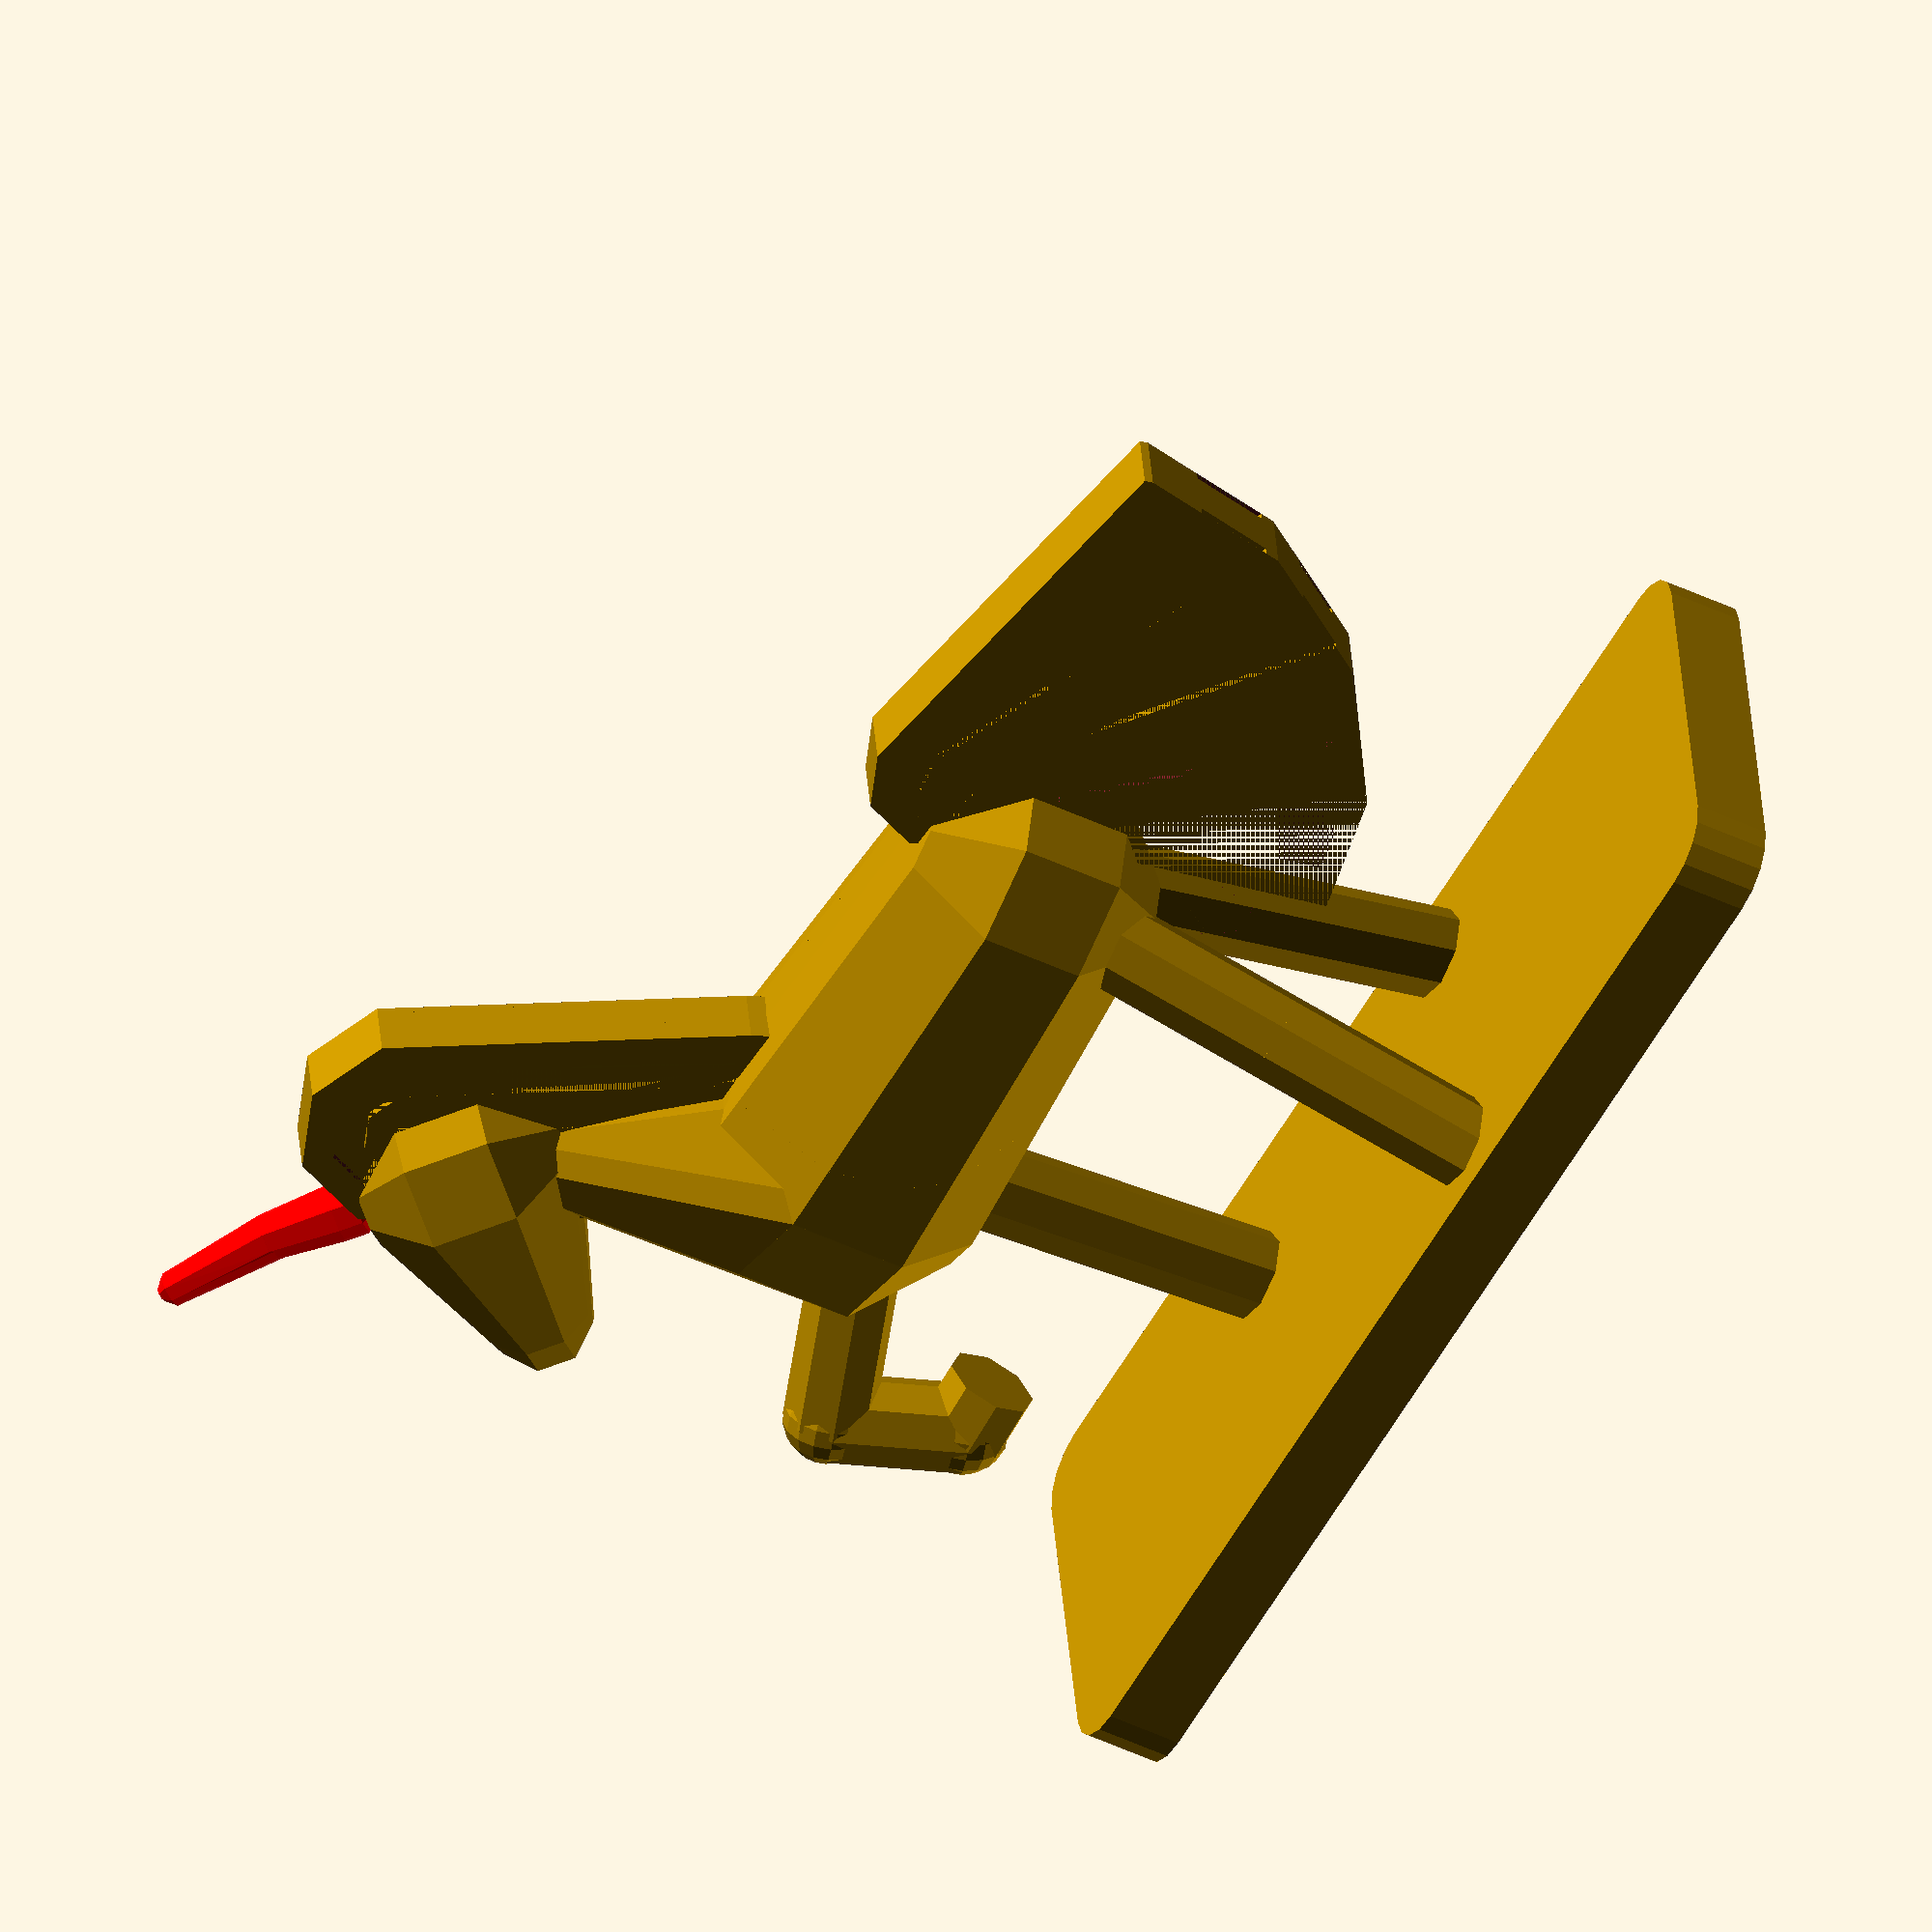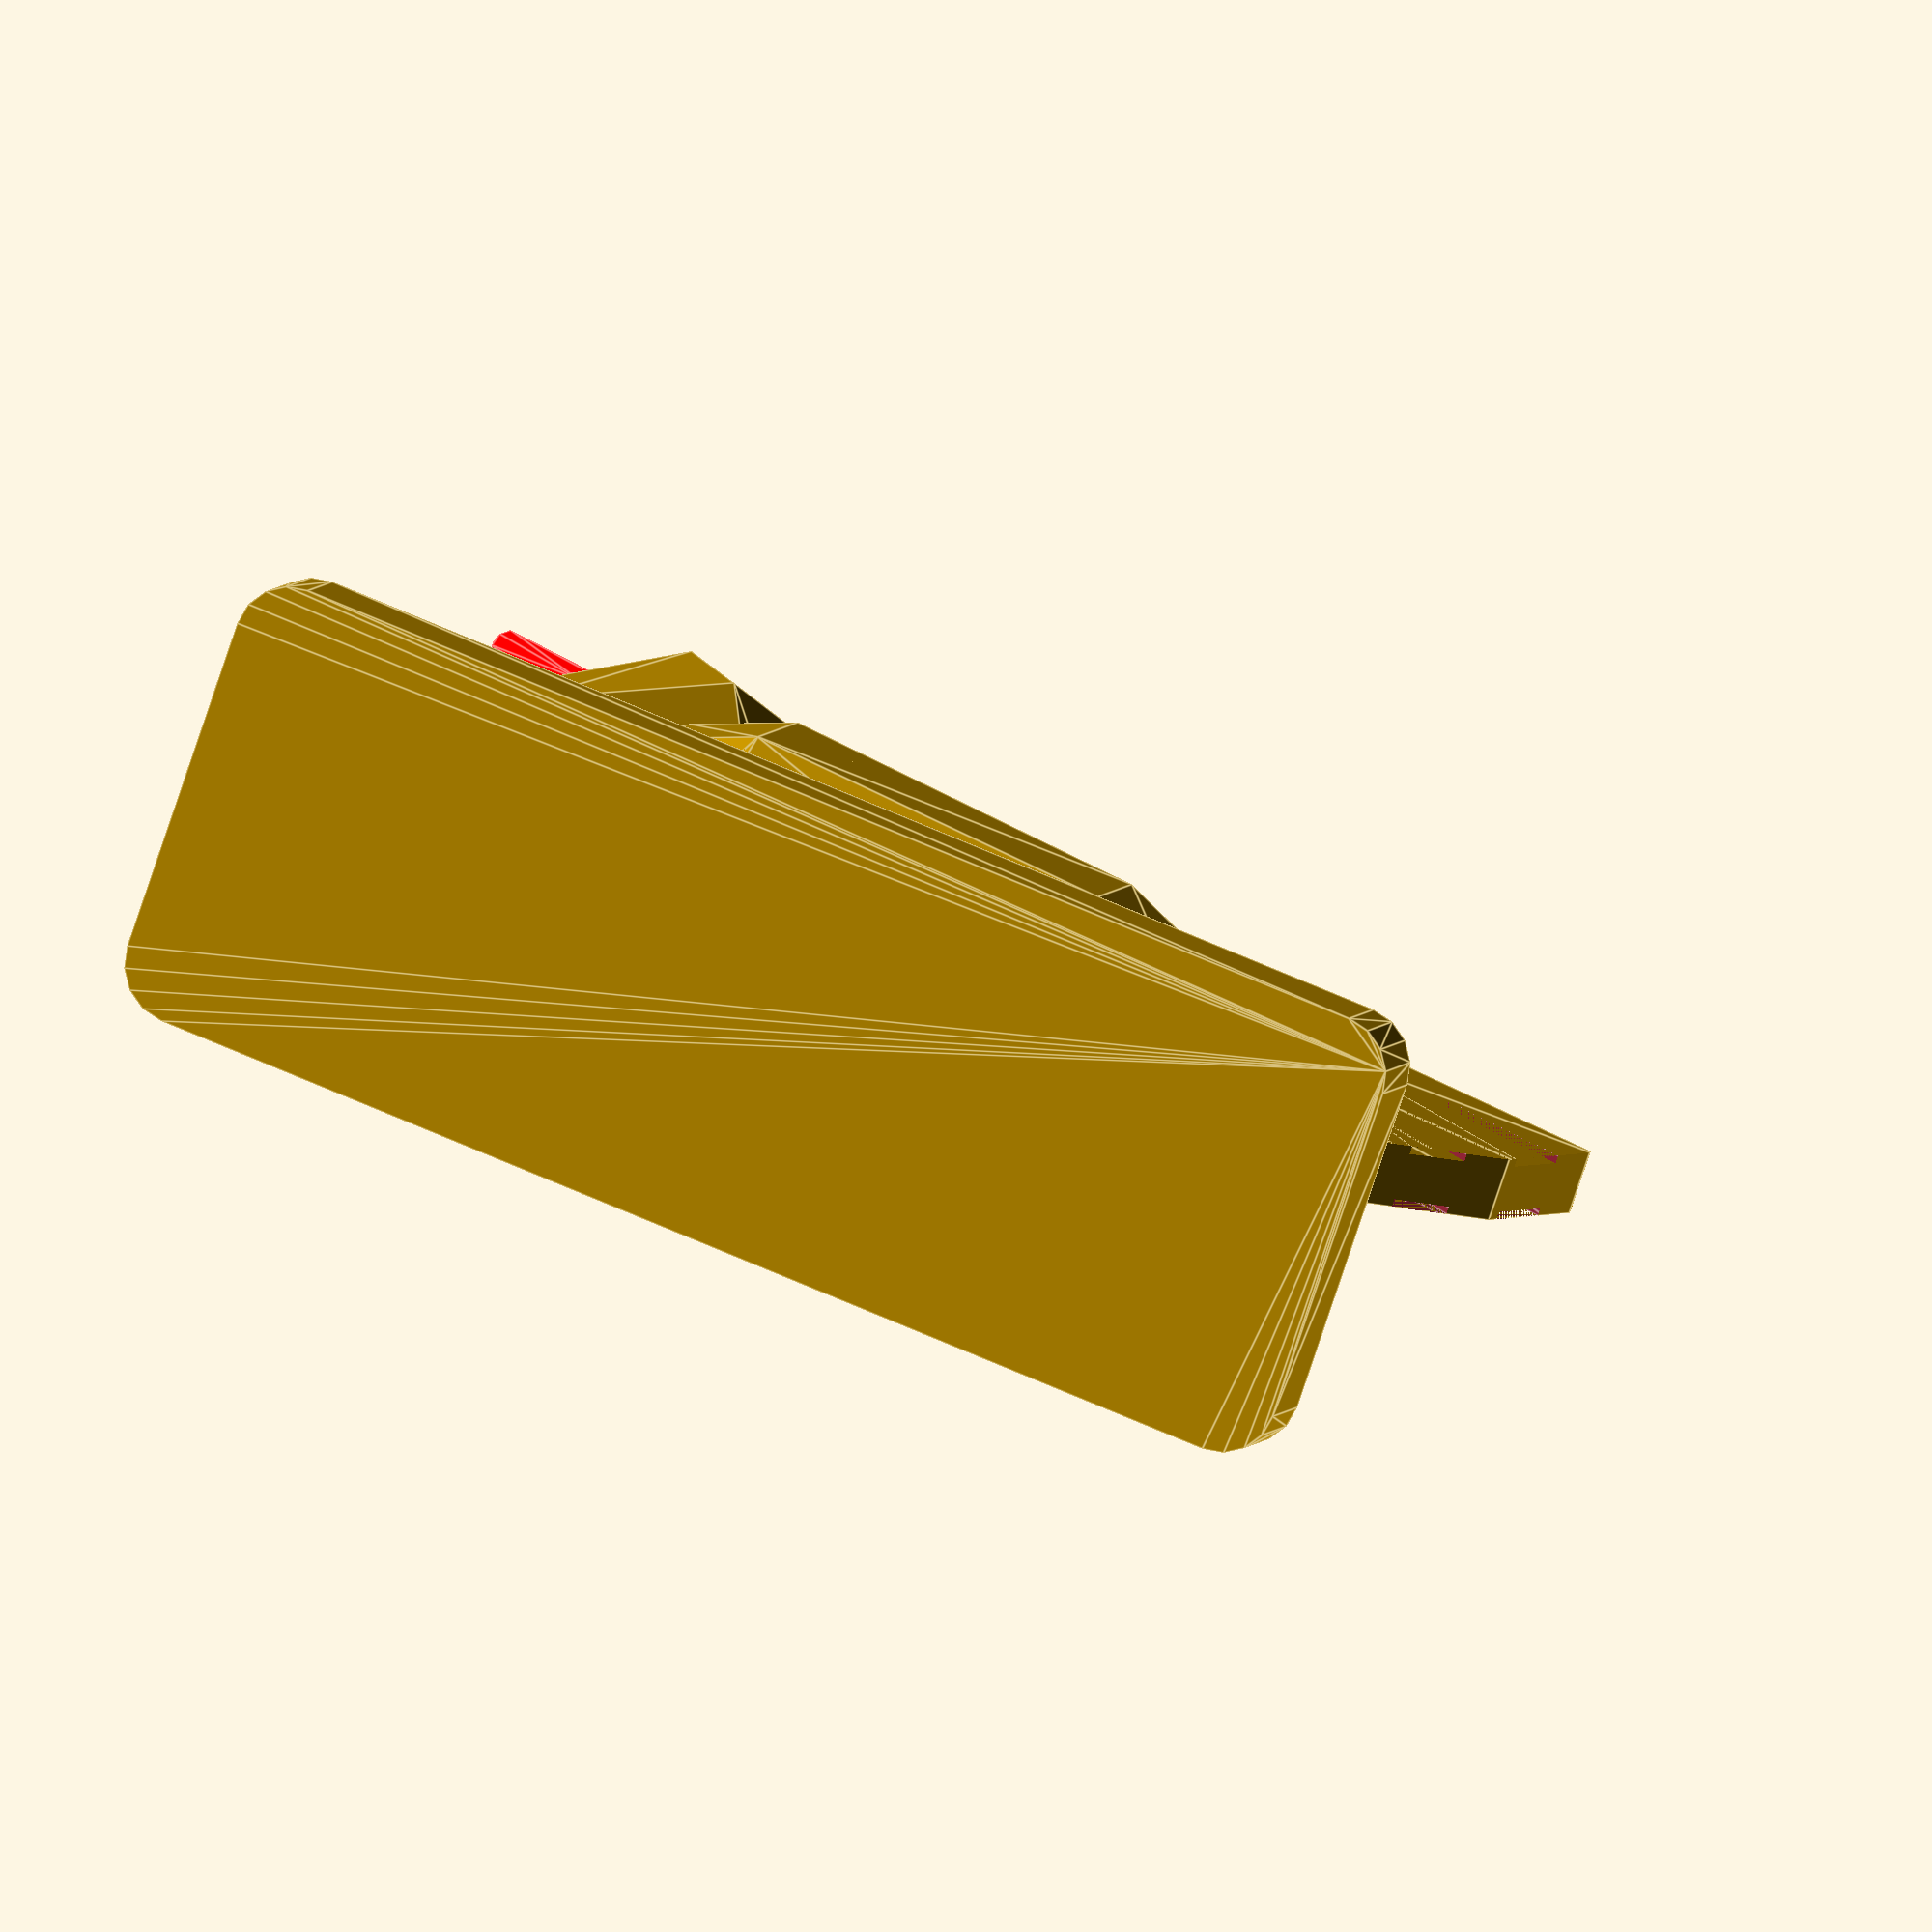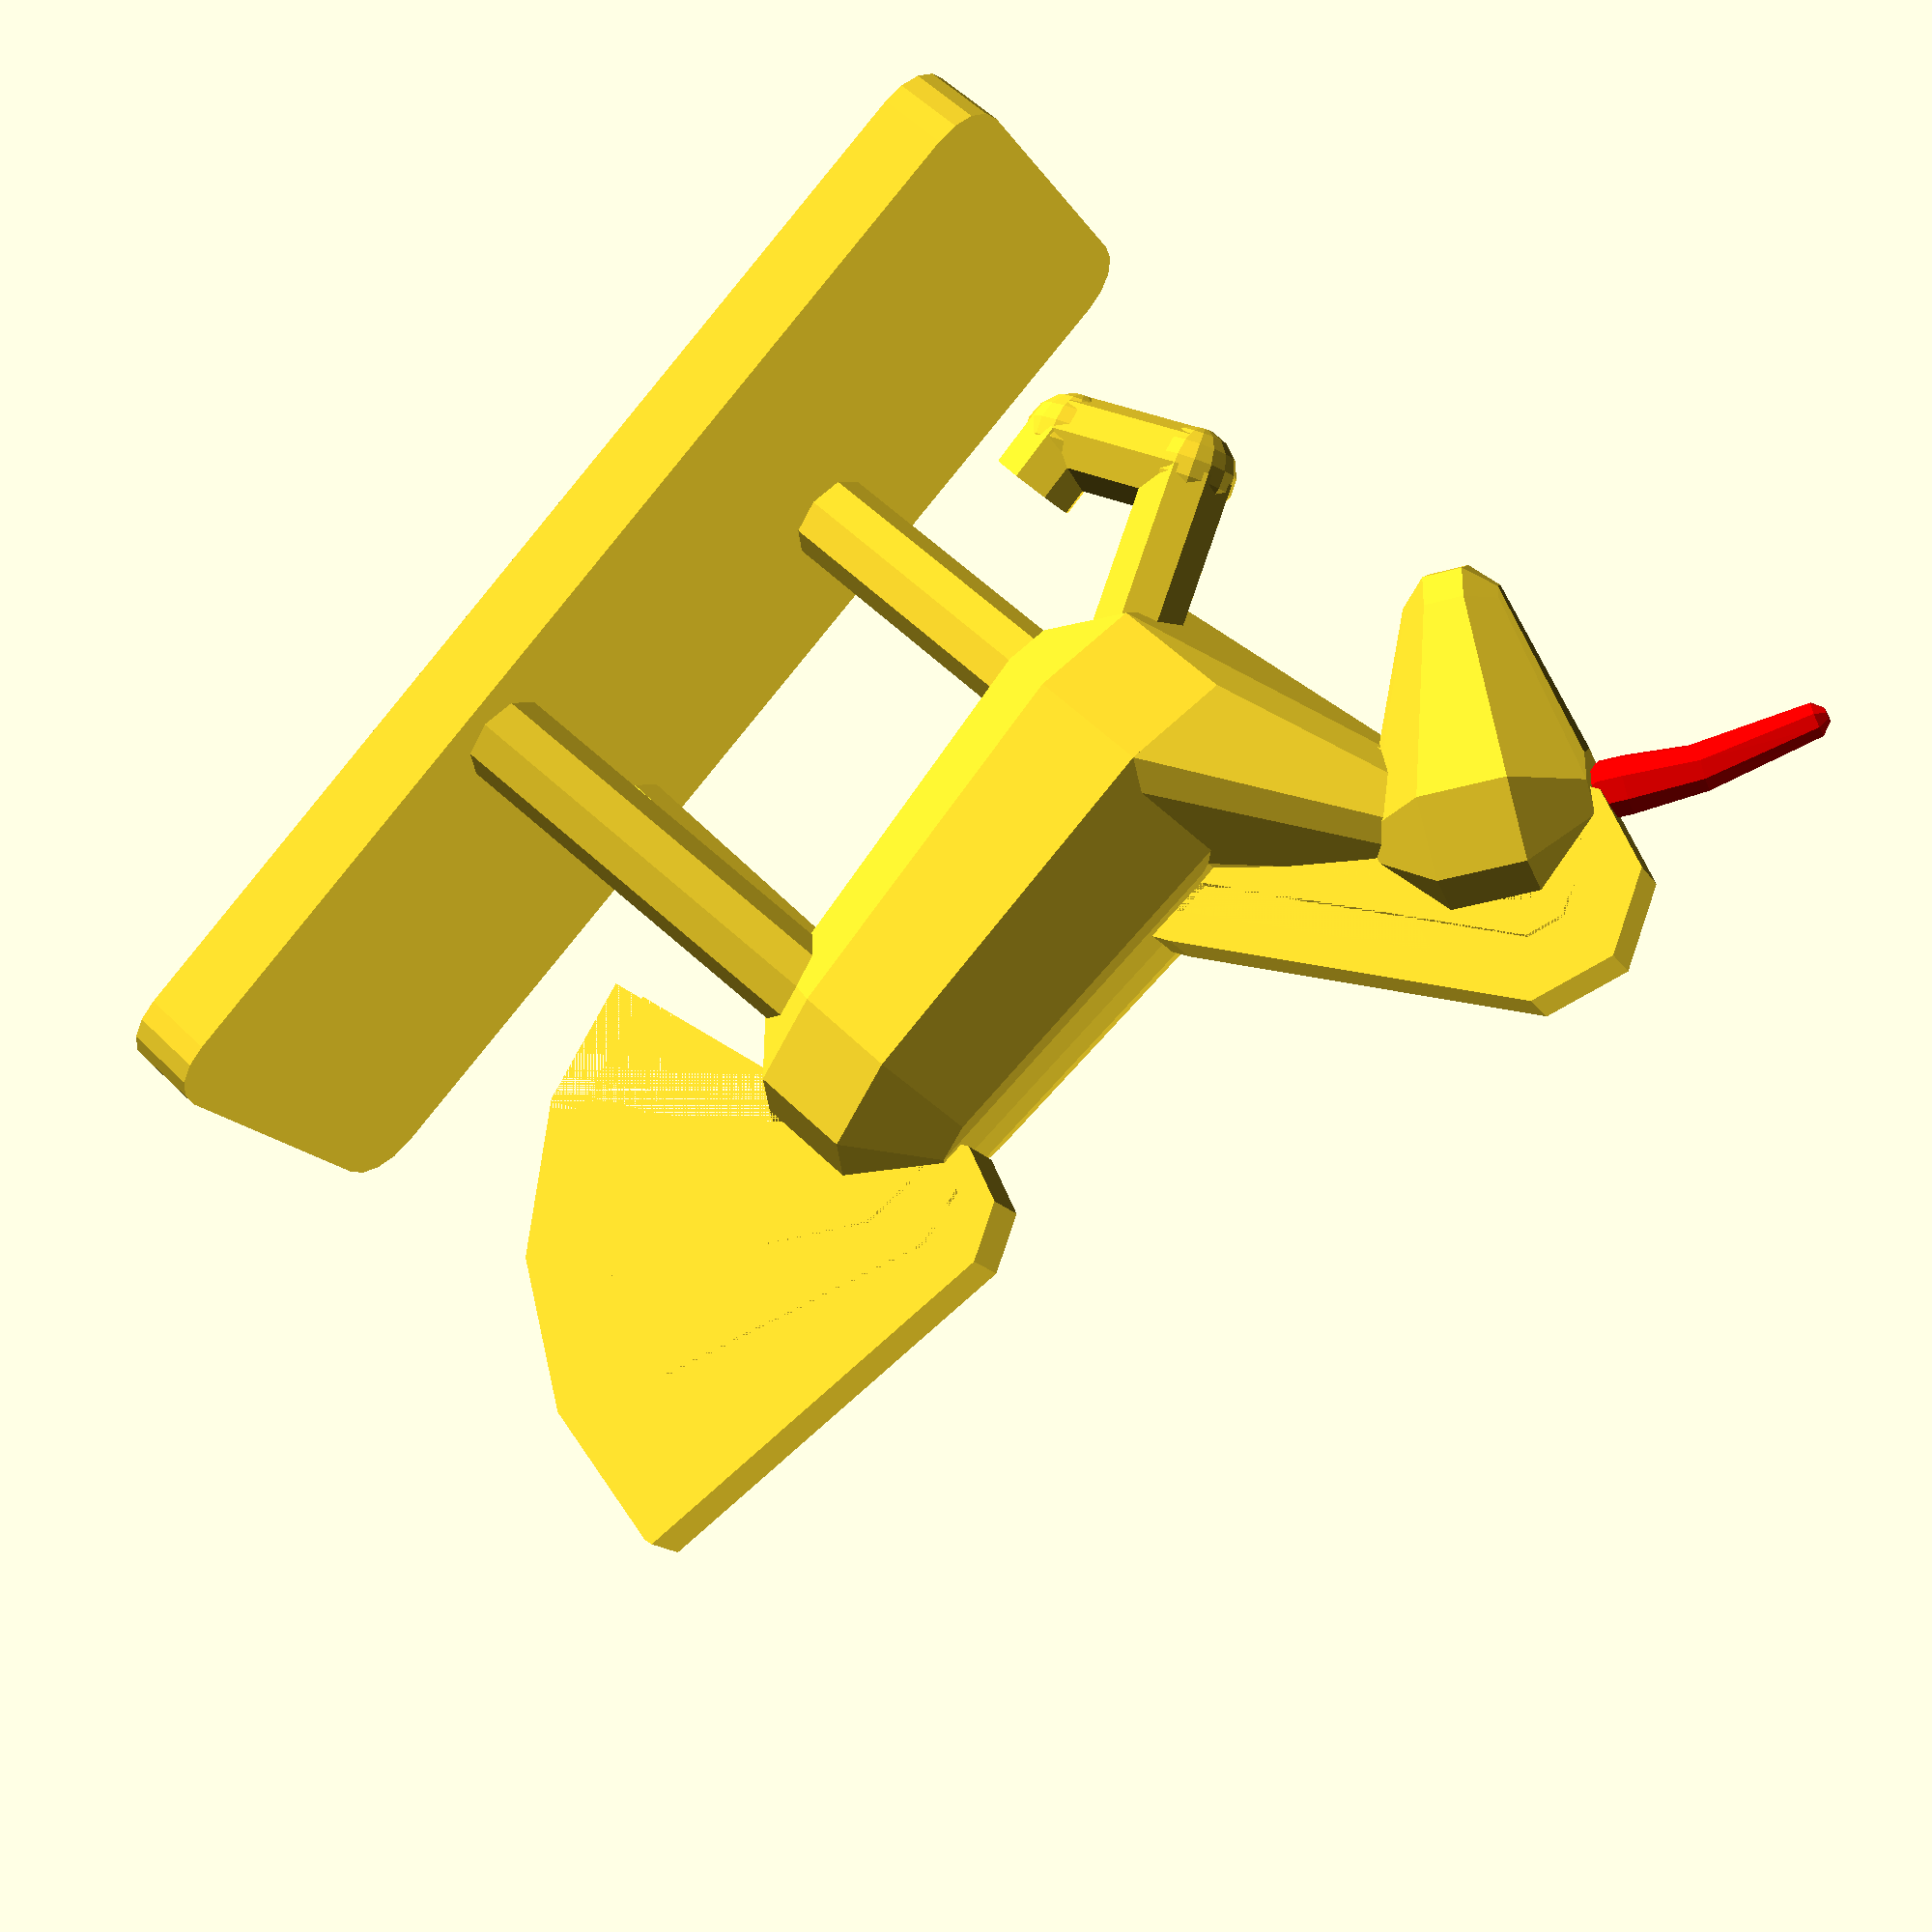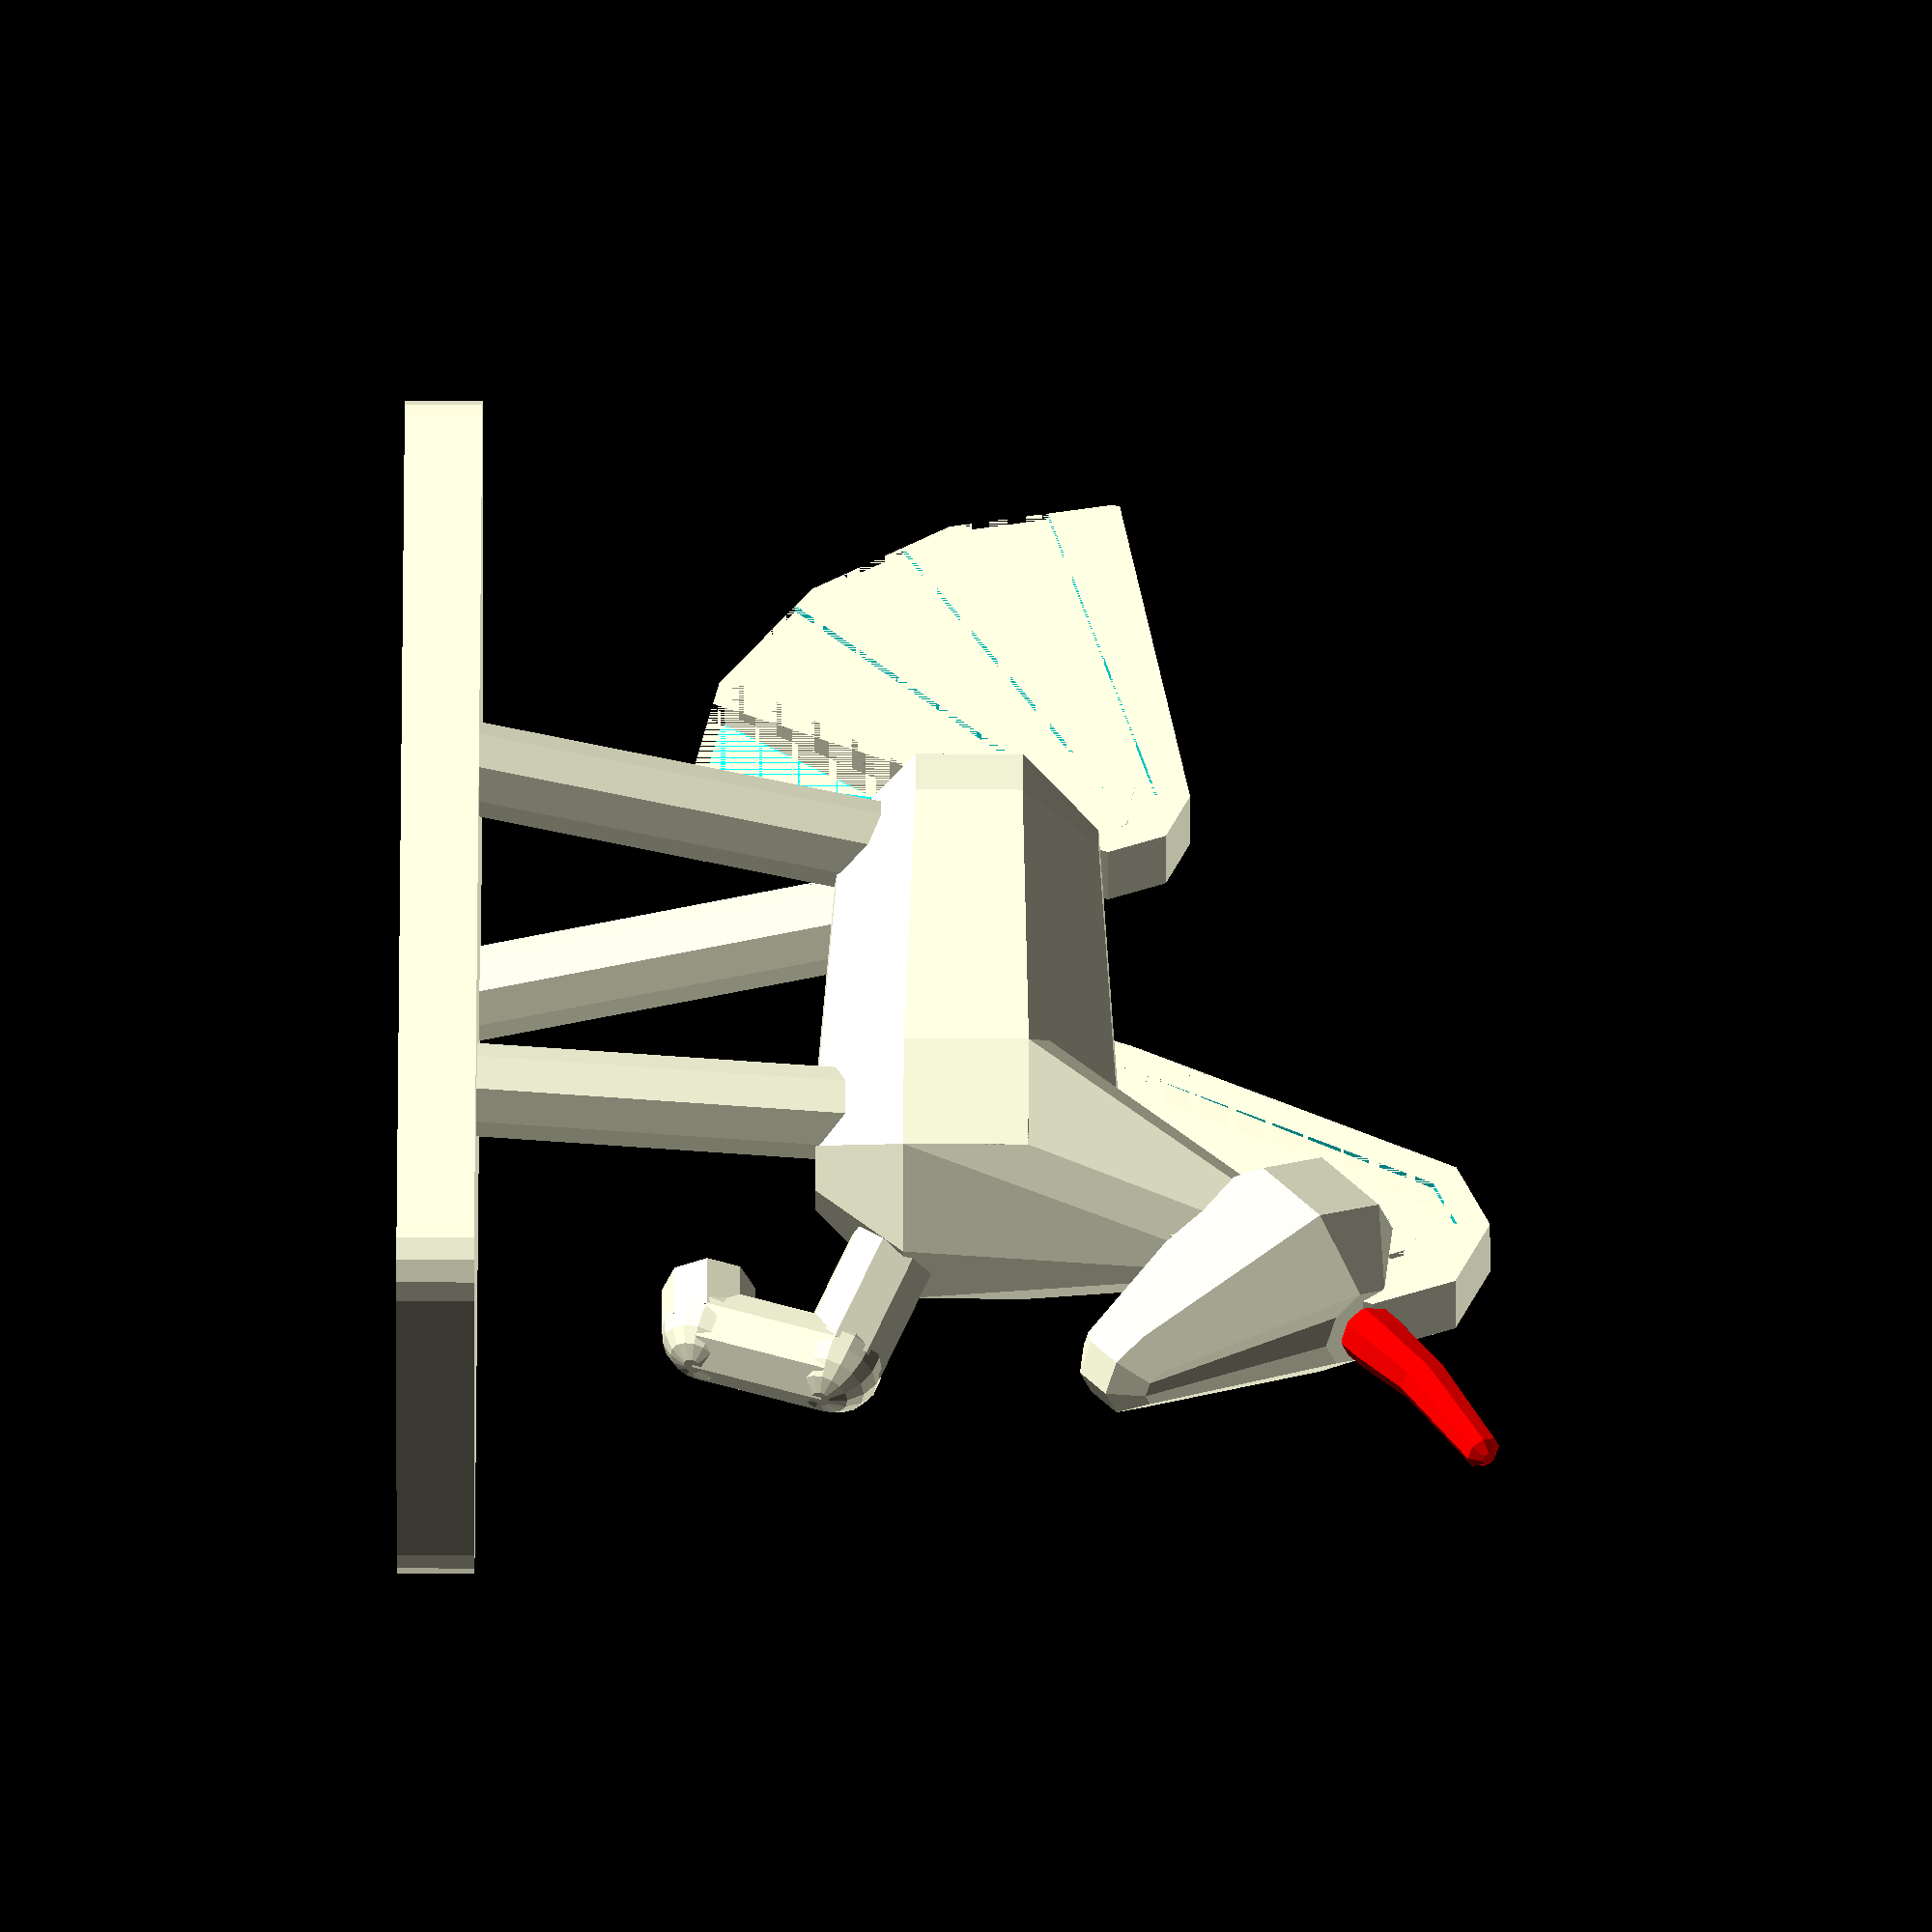
<openscad>
// Cadcorn, a parametric model of a 3D-printable unicorn
// ©2015 Paul Houghton, paul.houghton@futurice.com, CC-attribution-sharealike license, http://creativecommons.org/licenses/by-sa/4.0/
low_poly = 8;
high_poly = 64;
low_poly_joint = 16;
high_poly_joint = 64;

$fn=low_poly;
joint_poly = low_poly_joint;
scale = 1;

head_big_radius = 10*scale;
head_small_radius = 4.5*scale;
head_length = 18*scale;
head_angle = 50;

horn_length = 20*scale;
horn_radius = 2.8*scale;

mane_thickness = 2*horn_radius;
mane_radius = head_big_radius;
mane_height = head_big_radius * 0.7;
mane_x = head_big_radius * 0.28;
mane_length_x = 10*scale;
mane_length_z = 20*scale;

hair_thickness = mane_thickness / 8;
hair_spacing = mane_thickness / 2;

neck_radius = 3*scale;
neck_ratio = .2; // Flattens the interface to the top body
neck_top_x = 3*scale;

body_x = 15*scale;
body_z = 28*scale;
body_radius = 14*scale;
body_back_radius = 12*scale;
body_length = 33*scale;

leg_length = (33*scale + body_radius);
leg_radius = 4*scale;

cute_leg_first_ratio = 0.5;
cute_leg_second_ratio = 0.25;
cute_leg_third_ratio = 0.11;

tail_thickness = mane_thickness;
tail_radius = 10 * hair_thickness;
tail_x = 2*body_x + body_length - tail_radius;
tail_height = -body_z + 1.7*tail_radius;
tail_tip_length = 29*scale;

base_thickness = 10*scale;
base_width = 40*scale;
base_corner_radius = 5*scale;
base_length = 100*scale;

module head() {
    rotate([0, -head_angle, 0]) {
        hull () {
            sphere(r=head_big_radius);
            translate([-head_length, 0, 0])
                sphere(r=head_small_radius);    
        }
    }
}

module horn() {
    rotate([0, -head_angle, 0]) {
        translate([0, 0, head_big_radius - .2*scale])
        cylinder(h = horn_length, r1 = horn_radius, r2 = 0);
    }
}

module chili_horn() {
    rotate([0, -head_angle, 0]) {
        z = 1.1*scale + head_big_radius - .2*scale;
        translate([0, 0, z])
            hull() {
                sphere(r = horn_radius);
                translate([0, 0, horn_length/3])
                    sphere(r = horn_radius * .8);
            }
       translate([0, 0, z + horn_length/3])
            hull() {
                sphere(r = horn_radius * .8);
                rotate([0, -10, 0]) {
                    translate([0, 0, 3*horn_length/6])
                        sphere(r = horn_radius * .6);
                }
            }
    }
}

module neck() {
    hull() {
        translate([neck_top_x, 0, 0]) rotate([0, 180, 0]) {
            cylinder(h = head_big_radius - .2*scale, r1 = neck_radius, r2 = neck_radius);
        }
        translate([body_x, 0, -body_z])
            difference() {
                sphere(r = body_radius);
                translate([body_radius*neck_ratio, -body_radius, -body_radius])
                    cube([body_radius, 2*body_radius, 2*body_radius]);
            }
        }
}

module hair_line(x = 0, z = 0, hair_radius = mane_radius, delta_x = body_x, delta_z = body_z) {
    translate([x, 0, z])
            difference() {
                hull() {
                    cylinder(h = mane_thickness, r = hair_radius);
                    translate([delta_x, -delta_z, 0])
                        cylinder(h = mane_thickness, r = hair_radius);
                }
                hull() {
                    cylinder(h = mane_thickness, r = hair_radius - hair_spacing);
                    translate([delta_x, -delta_z, 0])
                        cylinder(h = mane_thickness, r = hair_radius - hair_spacing);
                }                
            }
}

module mane() {
    translate([mane_x, mane_thickness/2, mane_height])
        rotate([90, 0, 0]) {
                hull() {
                    translate([0, 0, hair_thickness])
                    cylinder(h = mane_thickness - 2*hair_thickness, r = mane_radius);
                    translate([body_x, -body_z, 0])
                       cylinder(h = mane_thickness - 2*hair_thickness, r = mane_radius);
                }
              hair_line();
              hair_line(hair_radius = mane_radius - 2*hair_spacing);
        }
}

module body() {
    translate([body_x, 0, -body_z])
        hull() {
            sphere(r = body_radius);
            translate([body_length, 0, 0]) 
                sphere(r = body_back_radius);
        }
}

module leg(lengthwards=0, sideways=0, theta=20) {
    translate([body_x + lengthwards, sideways, -body_z])
        rotate([180 + theta, 0, 0]) {
        cylinder(h = leg_length, r1 = leg_radius, r2 = leg_radius);
        }
}

module cute_leg(lengthwards=0, sideways=0, downwards=0, theta=20, rise_angle=70) {
    translate([body_x + lengthwards, sideways, -body_z - downwards])
        rotate([180 + theta, rise_angle, 0]) {
            cylinder(h = leg_length*cute_leg_first_ratio, r1 = leg_radius, r2 = leg_radius);
            translate([0, 0, leg_length*cute_leg_first_ratio])
                union() {
                    sphere($fn = joint_poly, r = leg_radius);
                    rotate([0, 90, 0]) {
                        cylinder(h = leg_length*cute_leg_second_ratio, r1 = leg_radius, r2 = leg_radius);
                    }
                    translate([leg_length*cute_leg_second_ratio, 0, 0])
                        union() {
                            sphere($fn = joint_poly, r = leg_radius);
                            rotate([0, 90 + rise_angle, 0]) {
                                cylinder(h = leg_length*cute_leg_third_ratio, r1 = leg_radius, r2 = leg_radius);
                            }
                        }
                }
    }
}

module tail_outer_hair() {
    translate([0, 0, -hair_thickness])
        difference() {
            hull() {
                cylinder(h = tail_thickness, r = tail_radius);
                translate([body_x, -1.2*body_z, 0])
                    rotate([0, 0, 11]) {
                        cube([tail_tip_length, tail_tip_length, tail_thickness]);
                    }
            }
            hull() {
                cylinder(h = tail_thickness, r = tail_radius - hair_spacing);
                translate([body_x + 2*hair_spacing, -1.2*body_z + hair_spacing, 0]) rotate([0, 0, 11]) {
                    cube([tail_tip_length - 2.8*hair_spacing, tail_tip_length - 2.8*hair_spacing, tail_thickness]);
                }
            }
        }
}

module tail_single_hair(n=1) {
    translate([0, -4.5*n, -hair_thickness])
        rotate([0, 0, -15*n]) {
            difference() {
                hull() {
                    cylinder(h = tail_thickness, r = tail_radius);
                    translate([body_x, -1.2*body_z, 0])
                        rotate([0, 0, 11]) {
                            cube([tail_tip_length, tail_tip_length, tail_thickness]);
                        }
                }
                union() {
                    hull() {
                        cylinder(h = tail_thickness, r = tail_radius - hair_spacing);
                        translate([body_x + 2*hair_spacing, -1.2*body_z + hair_spacing, 0]) rotate([0, 0, 11]) {
                            cube([tail_tip_length - 2.8*hair_spacing, tail_tip_length - 2.8*hair_spacing, tail_thickness]);
                        }
                    }
                    rotate([50, 90, 0]) {
                        translate([-3*scale, -7*scale, 0]) cylinder(r = 6*scale, h = 40*scale);
                    }
                }
            }
        }
}

module tail() {
    translate([tail_x, tail_thickness/2 - hair_thickness, tail_height])
        rotate([90, 0, 0]) {
            intersection() {
                union() {
                    hull() {
                        cylinder(h = tail_thickness - 2*hair_thickness, r = tail_radius);
                        translate([body_x, -1.2*body_z, 0])
                            rotate([0, 0, 11]) {
                               cube([tail_tip_length, tail_tip_length, tail_thickness - 2*hair_thickness]);
                            }
                    }
                    tail_outer_hair();
                    tail_single_hair(n=1);
                    tail_single_hair(n=2);
                }
                translate([0, 0, -hair_thickness])
                    cylinder($fn = 16, h = 10*scale+tail_thickness, r = tail_tip_length*1.25);
            }
        }
}

module base() {
    translate([body_x + 0.6*body_length, 0, -leg_length - body_z])
        minkowski() {
            cylinder($fn = joint_poly, h = base_thickness / 3, r = base_corner_radius);
            cube([base_length, base_width - 2*base_corner_radius, base_thickness/3], center = true);
        }
}

union() { // difference() -> no base, or union() -> solid base
    union() {
        head();
//        horn();  // Uncomment either horn() or chili_horn or neither
        color("red") chili_horn();
        neck();
        mane();
        body();
        leg(theta=5, sideways=3*scale);
        cute_leg(theta=-5, sideways=-3*scale, downwards=3*scale);
        leg(lengthwards = body_length, sideways=2*scale, theta=15);
        leg(lengthwards = body_length, sideways=-2*scale, theta=-15);
        tail();
    }
    base();
}
</openscad>
<views>
elev=44.6 azim=351.1 roll=60.7 proj=o view=solid
elev=172.9 azim=340.6 roll=341.3 proj=o view=edges
elev=124.9 azim=331.7 roll=223.9 proj=p view=wireframe
elev=145.2 azim=171.3 roll=269.6 proj=o view=wireframe
</views>
